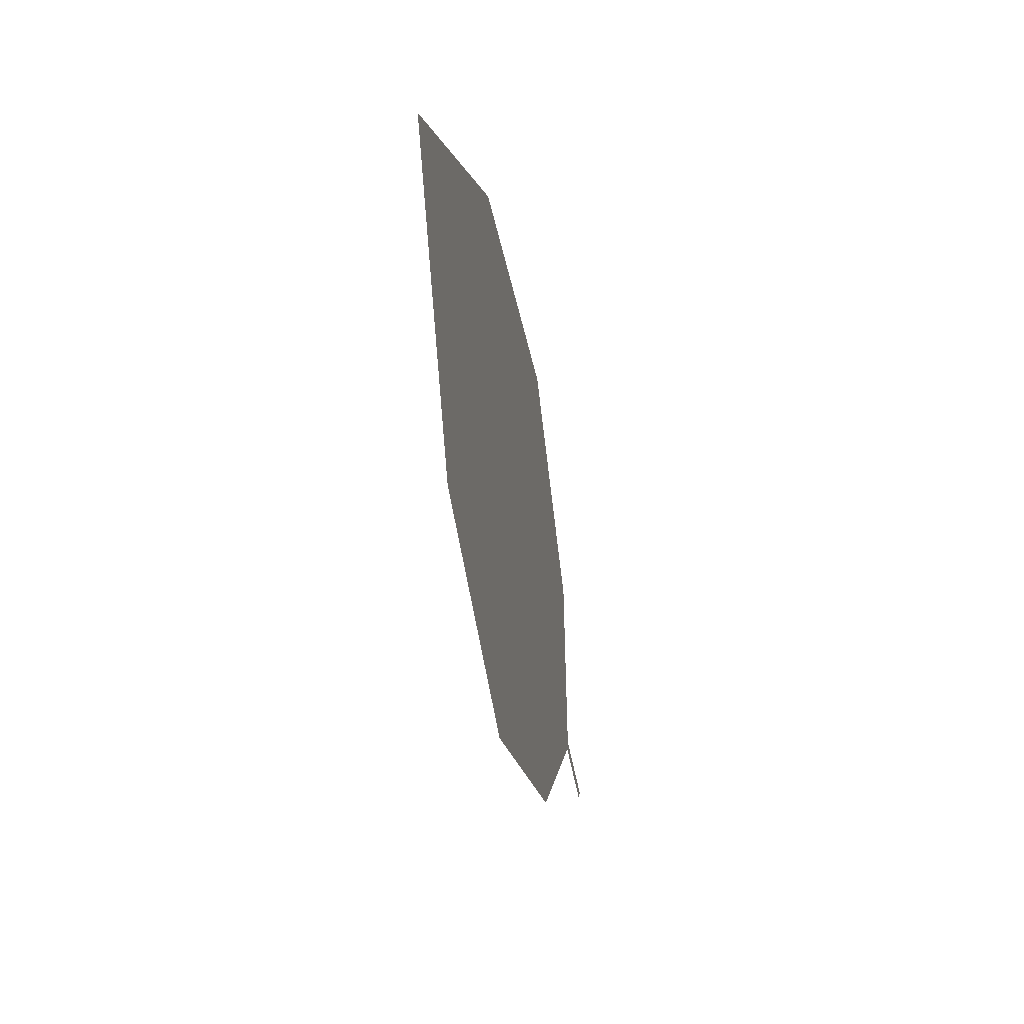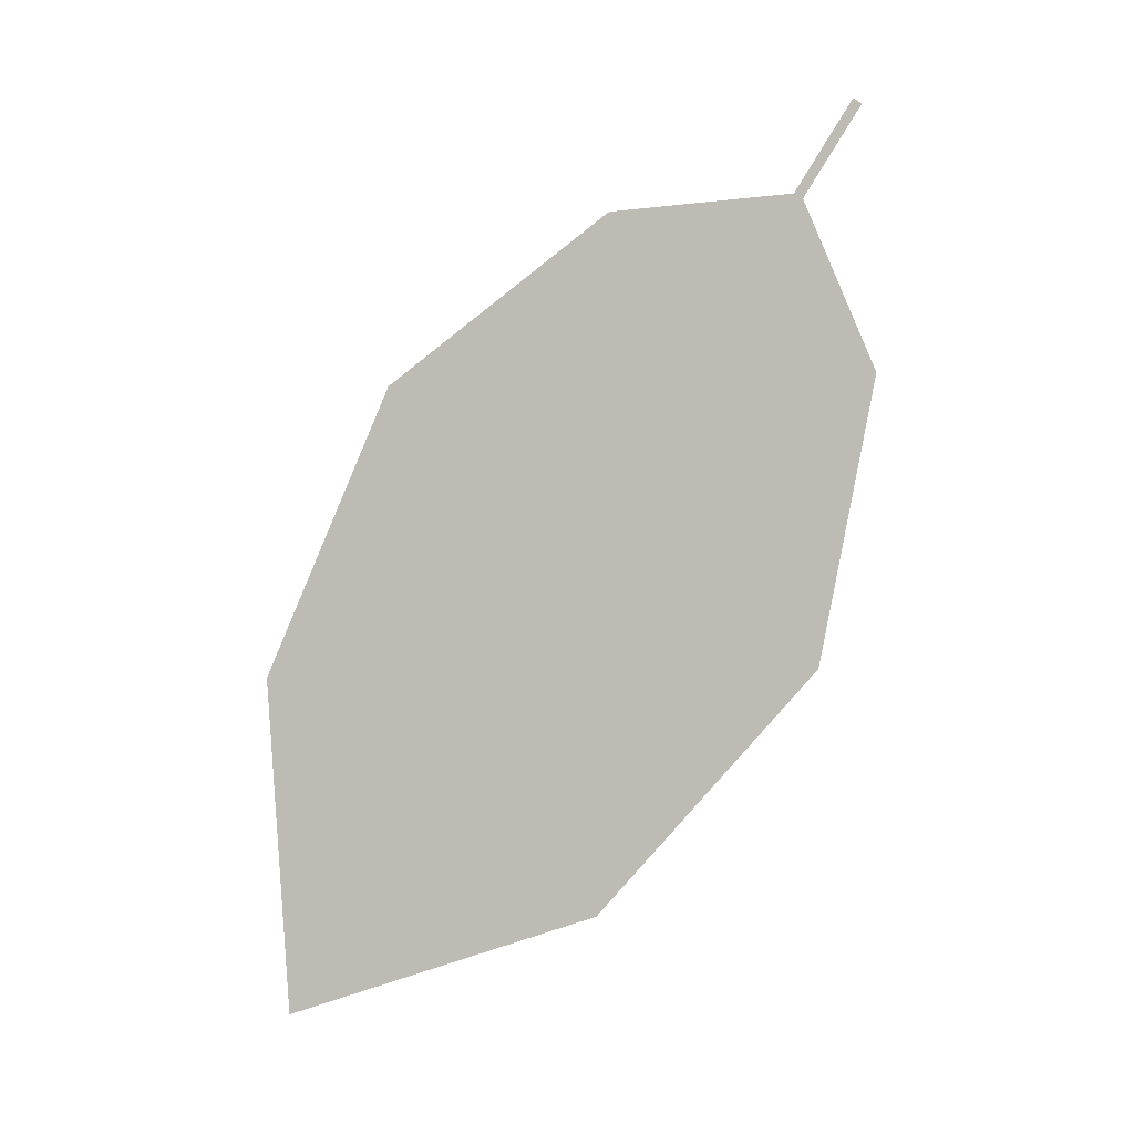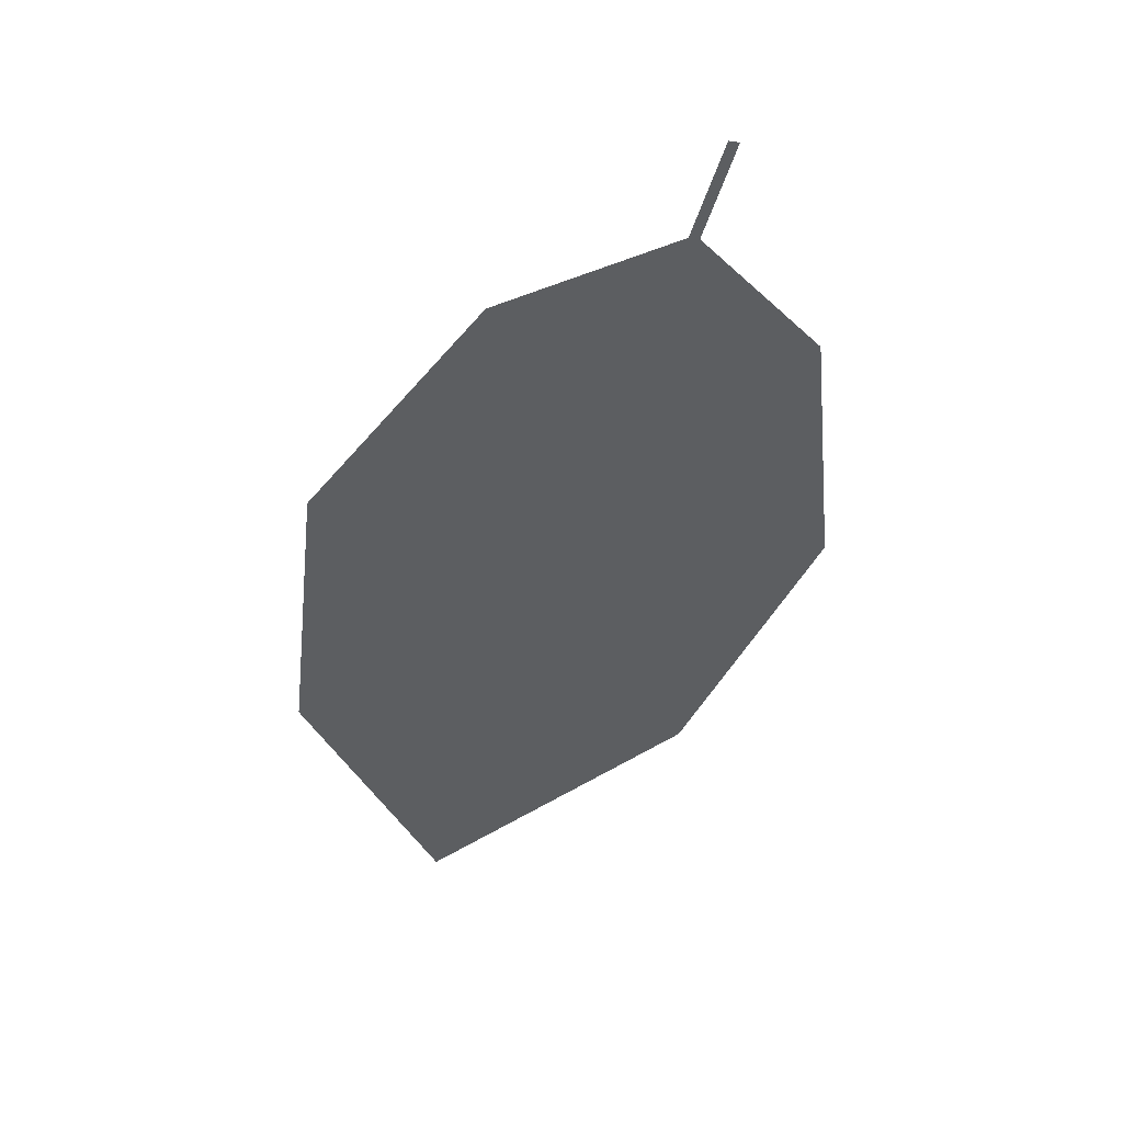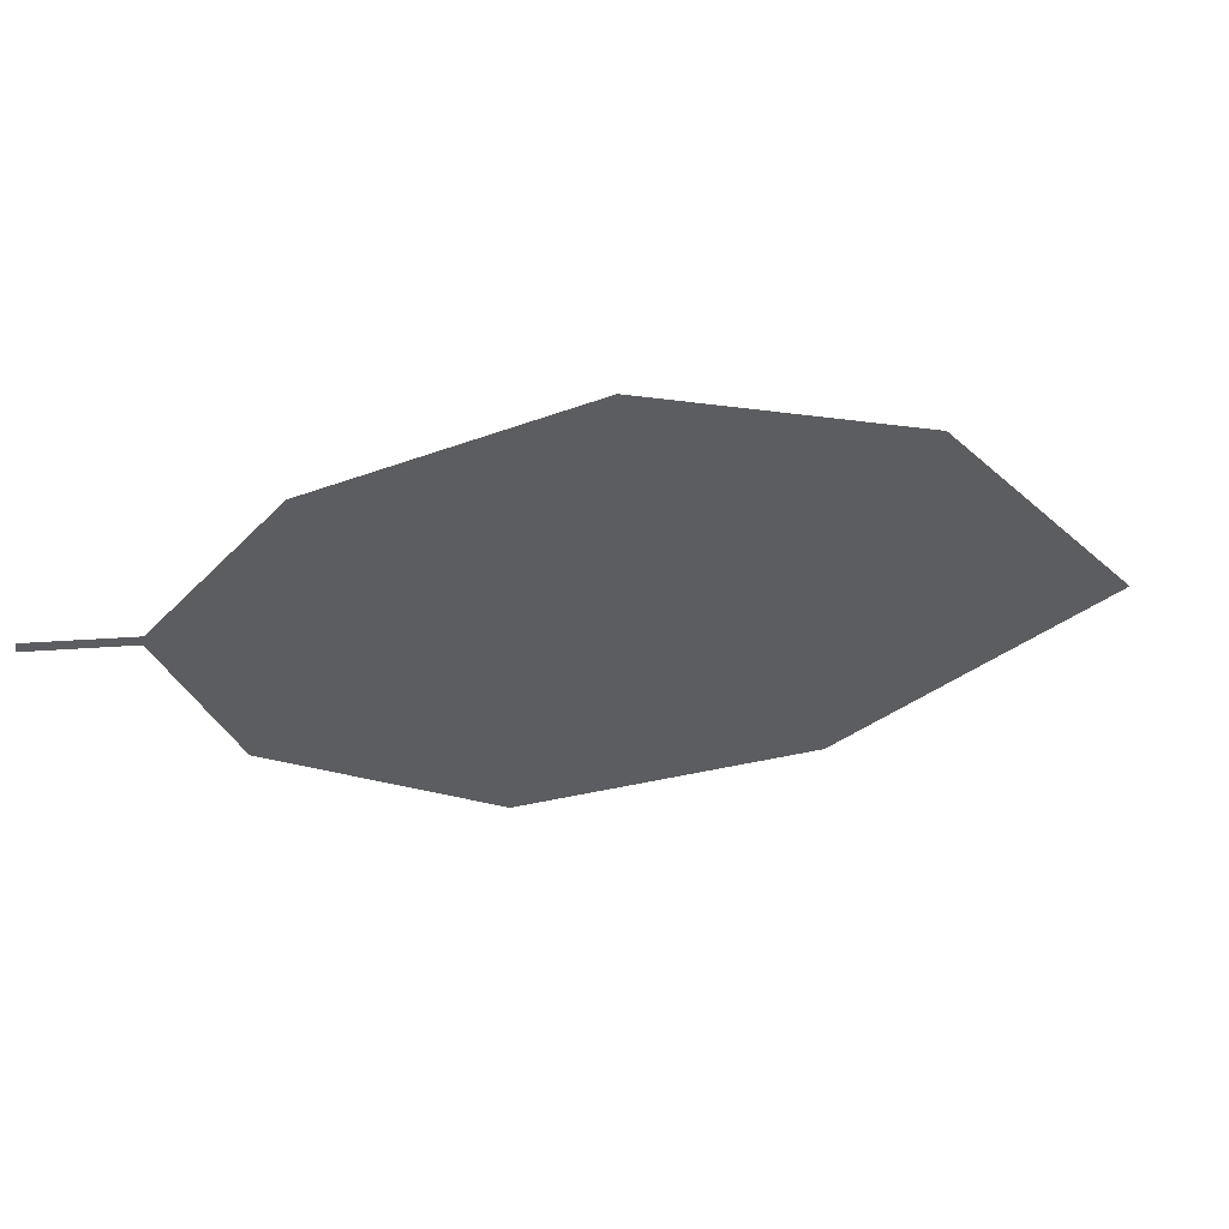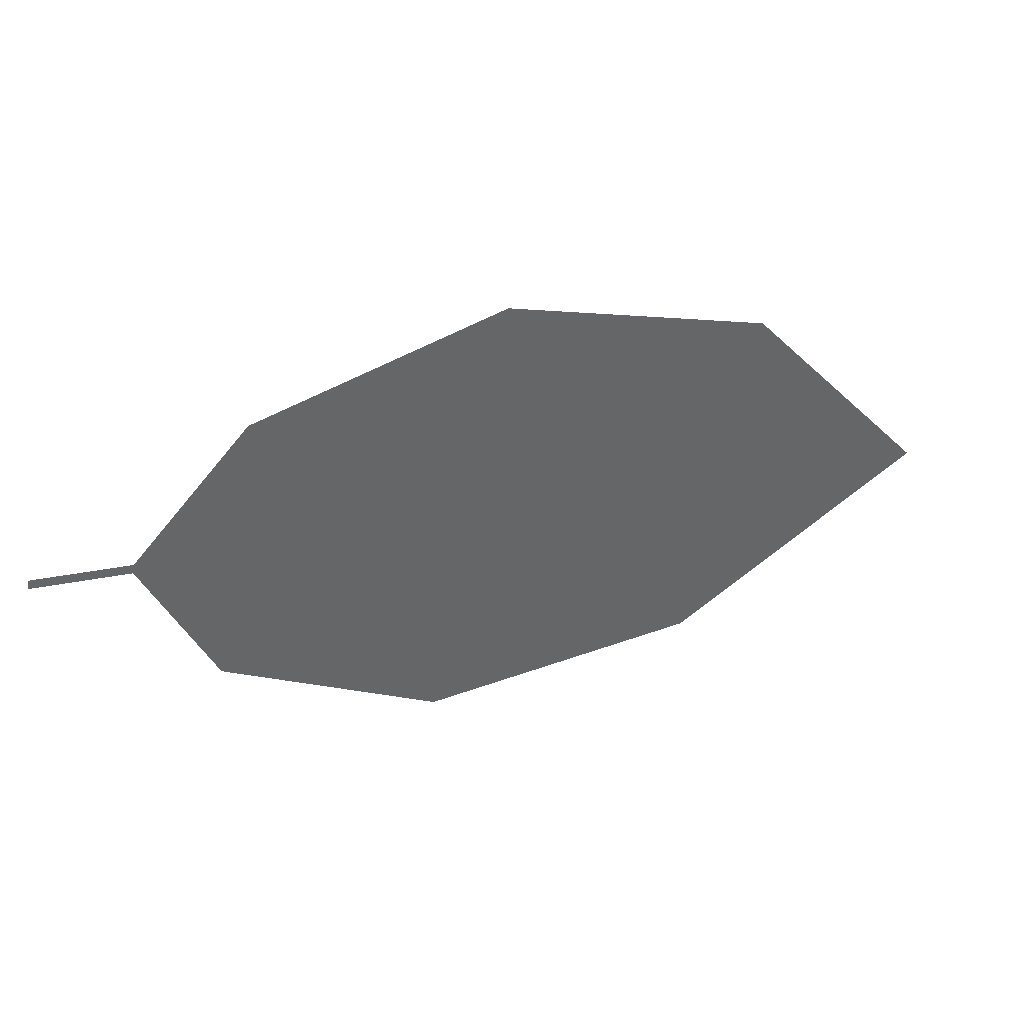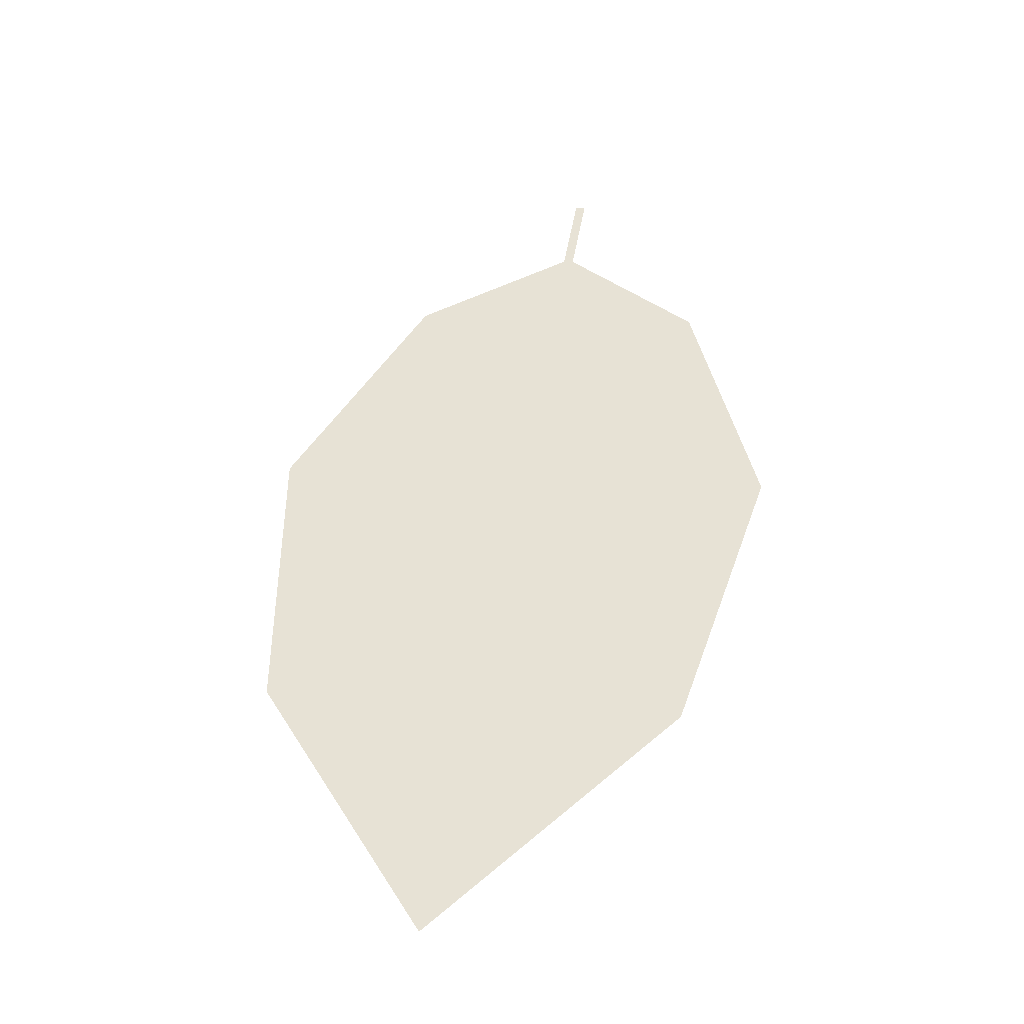
<metadata>
{"format":"obj","ext":"obj","renderer":"f3d","projection":"perspective","resolution":1024,"background":"white","views":[{"elev":-57.1,"azim":-111.4,"up":"+Y"},{"elev":60.6,"azim":-37.1,"up":"+Z"},{"elev":-11.6,"azim":87.3,"up":"+Z"},{"elev":54.7,"azim":135.5,"up":"+Y"},{"elev":48.0,"azim":125.5,"up":"+Y"},{"elev":16.7,"azim":-63.7,"up":"+Z"}]}
</metadata>
<code>
o Leaves.038_leaves.038
v 0.01789 0.1191 1.502
v 0.007157 0.1161 1.495
v 0.01822 0.1179 1.502
v 0.007491 0.1149 1.495
v 0.001601 0.09391 1.489
v -0.05573 0.07128 1.454
v -0.06908 0.1209 1.453
v -0.08922 0.08864 1.438
v -0.02188 0.07403 1.473
v -0.03856 0.1361 1.472
v -0.008408 0.1311 1.489
f 1 2 4 3
f 7 6 4 2
f 6 9 5 4
f 7 8 6
f 2 11 10 7

</code>
